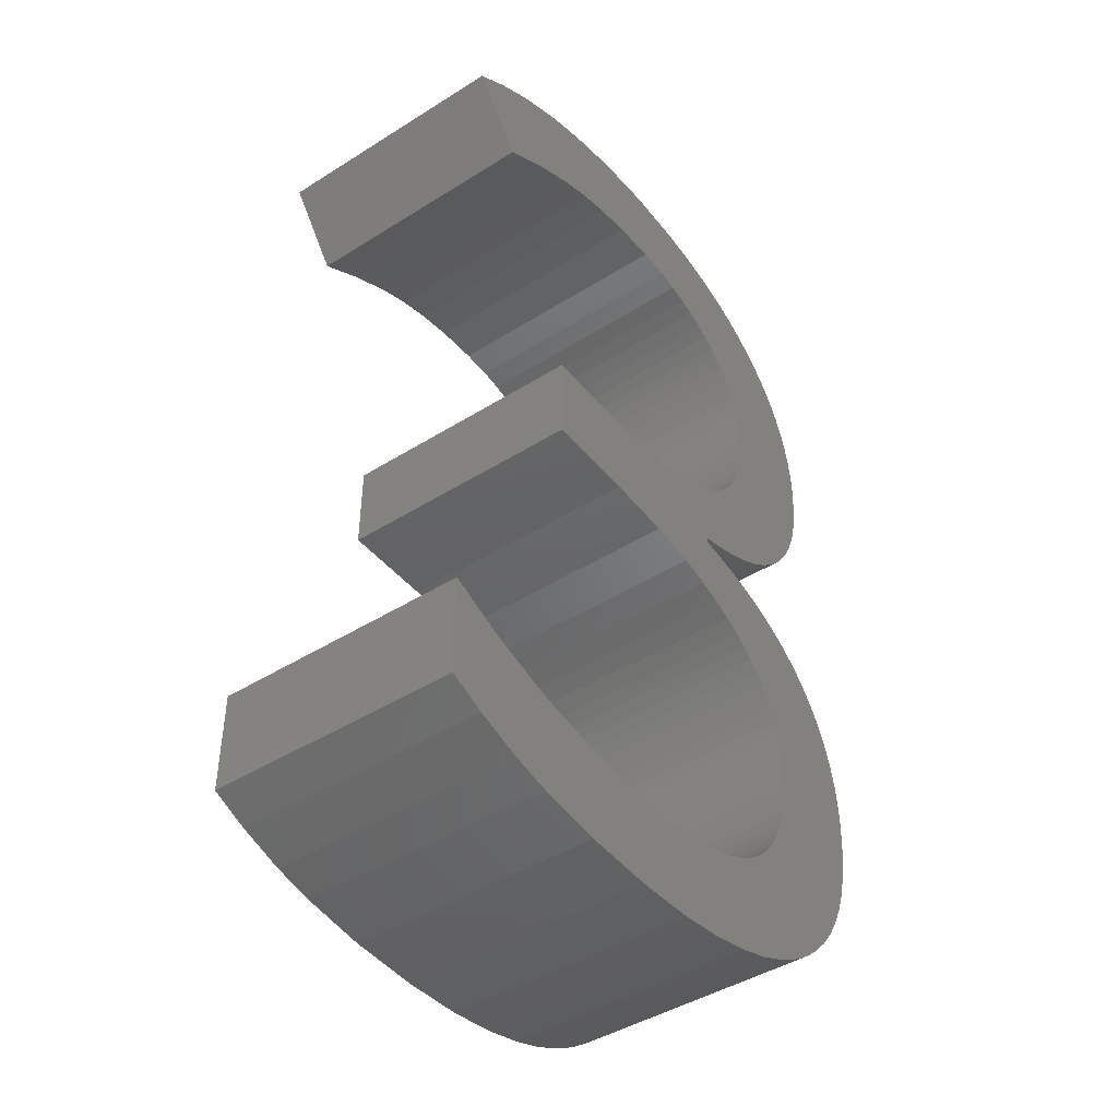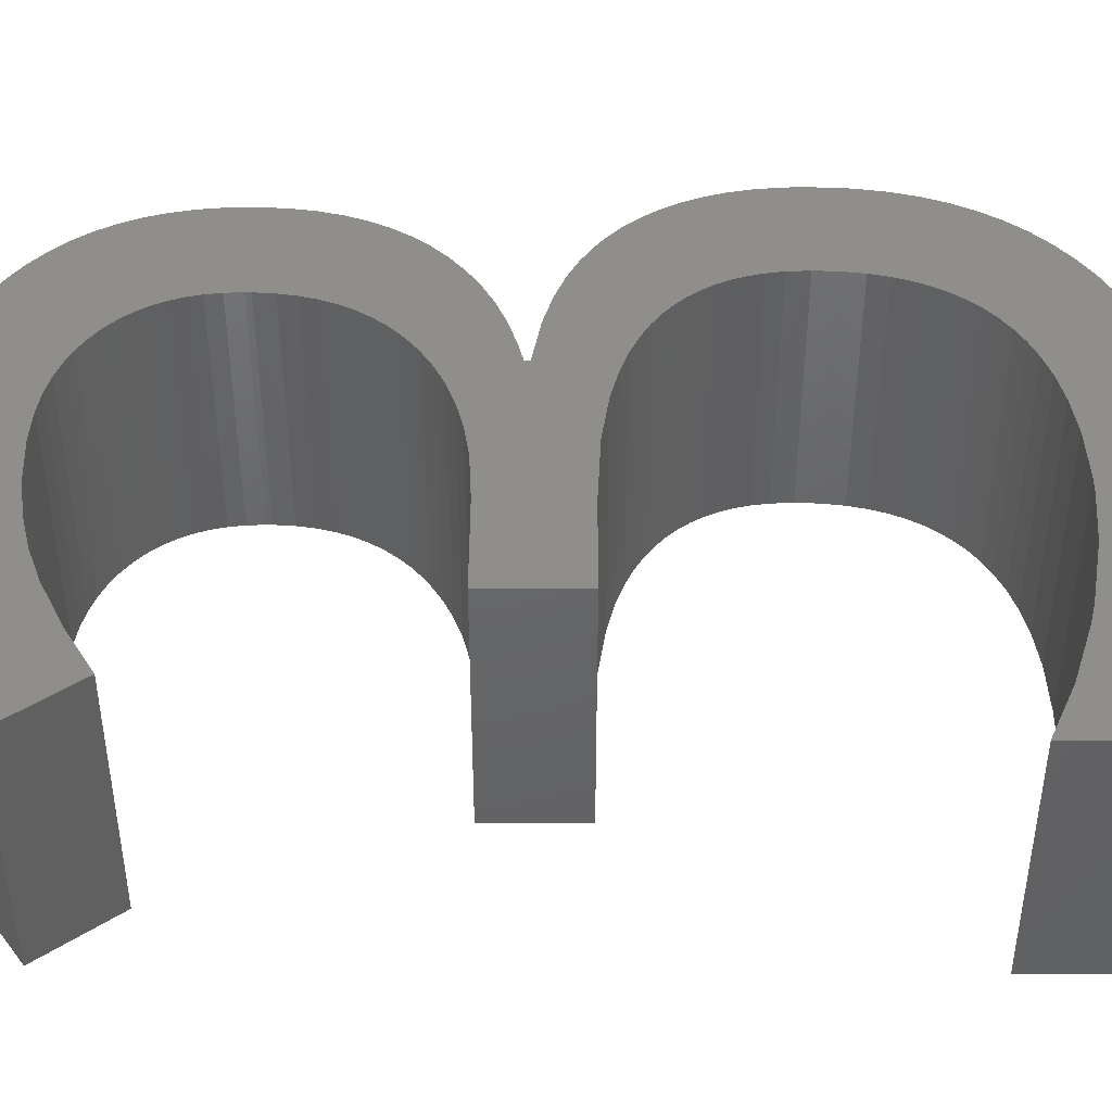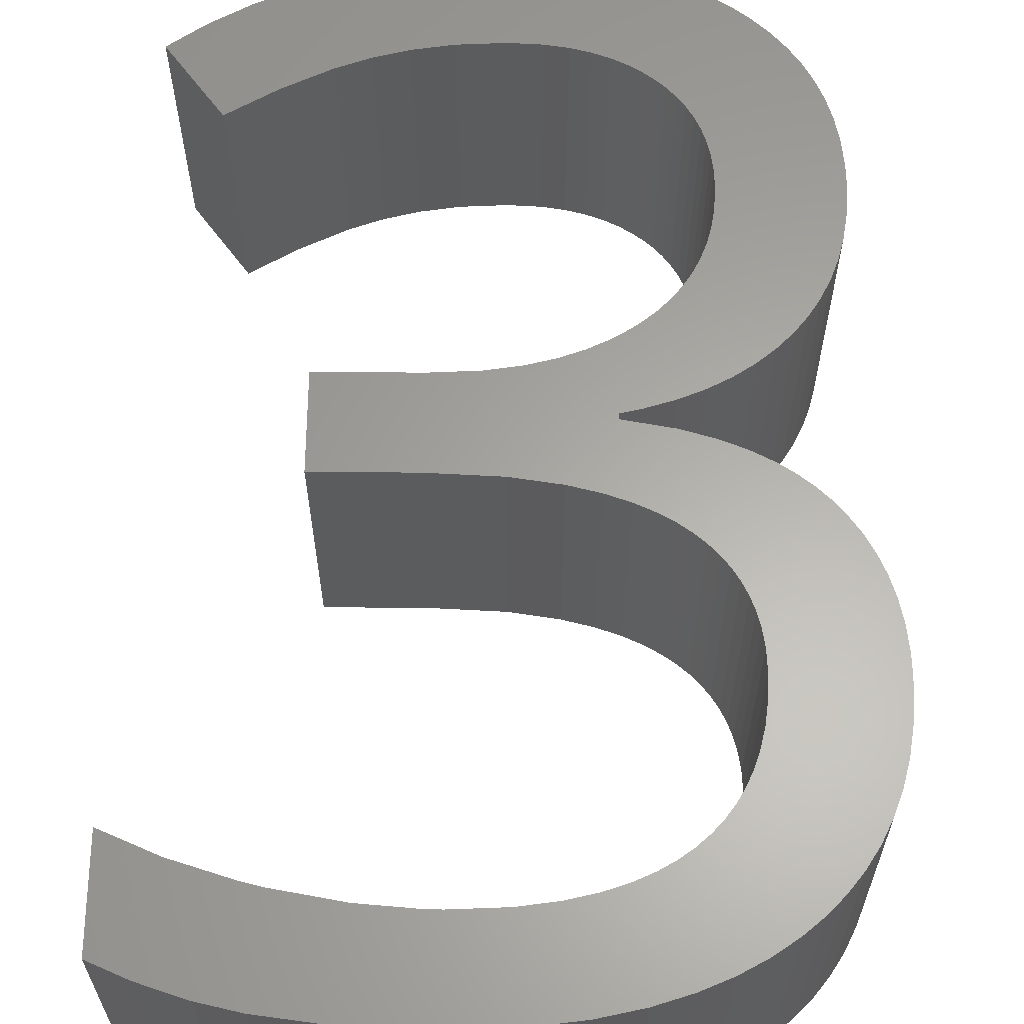
<metadata>
{"format":"stl","ext":"stl","renderer":"f3d","projection":"perspective","resolution":1024,"background":"white","views":[{"elev":-44.0,"azim":-53.6,"up":"+Y"},{"elev":43.6,"azim":-89.8,"up":"+Z"},{"elev":62.5,"azim":0.5,"up":"+Z"}]}
</metadata>
<code>
# stl→obj: 316 verts, 628 faces
v -0.008751 0.013 0.01
v -0.008751 0.013 0
v -0.008687 0.01424 0
v -0.0089 0.01203 0.01
v -0.0089 0.01203 0
v -0.009117 0.01119 0.01
v -0.009117 0.01119 0
v -0.009392 0.01043 0.01
v -0.009392 0.01043 0
v -0.009757 0.009679 0.01
v -0.009757 0.009679 0
v -0.01018 0.009001 0.01
v -0.01018 0.009001 0
v -0.01064 0.008405 0.01
v -0.01064 0.008405 0
v -0.01071 0.008324 0.01
v -0.01071 0.008324 0
v -0.008687 0.01424 0.01
v -0.01106 0.02052 0.01
v -0.01106 0.02052 0
v -0.01173 0.02114 0
v -0.01047 0.01985 0.01
v -0.01047 0.01985 0
v -0.009987 0.01917 0.01
v -0.009987 0.01917 0
v -0.00959 0.01846 0.01
v -0.00959 0.01846 -1.735e-18
v -0.009266 0.0177 0
v -0.009009 0.01689 0.01
v -0.009009 0.01689 0
v -0.008822 0.016 0.01
v -0.008822 0.016 0
v -0.008711 0.01499 0.01
v -0.008711 0.01499 0
v -0.009266 0.0177 0.01
v -0.01173 0.02114 0.01
v -0.01802 0.02353 0.01
v -0.01802 0.02353 0
v -0.02027 0.02365 0
v -0.01647 0.02329 0.01
v -0.01647 0.02329 0
v -0.0152 0.02296 0.01
v -0.0152 0.02296 0
v -0.01414 0.02258 0.01
v -0.01414 0.02258 0
v -0.01322 0.02214 0.01
v -0.01322 0.02214 0
v -0.01242 0.02165 0.01
v -0.01242 0.02165 0
v -0.02027 0.02365 0.01
v -0.0248 0.02314 0.01
v -0.0248 0.02314 0
v -0.02666 0.02261 0
v -0.02287 0.02349 0.01
v -0.02287 0.02349 0
v -0.02084 0.02364 0.01
v -0.02084 0.02364 0
v -0.02666 0.02261 0.01
v -0.03061 0.02073 0.01
v -0.03061 0.02073 0
v -0.03202 0.01973 0
v -0.02907 0.0216 0.01
v -0.02907 0.0216 0
v -0.02735 0.02236 0.01
v -0.02735 0.02236 0
v -0.03202 0.01973 0.01
v -0.02985 0.01684 0
v -0.02985 0.01684 0.01
v -0.02613 0.01885 1.735e-18
v -0.02484 0.01932 0
v -0.02484 0.01932 0.01
v -0.02797 0.01796 0.01
v -0.02797 0.01796 0
v -0.02613 0.01885 0.01
v -0.02198 0.0199 0.01
v -0.02198 0.0199 0
v -0.02017 0.01999 0
v -0.02349 0.01967 0.01
v -0.02349 0.01967 0
v -0.02017 0.01999 0.01
v -0.0155 0.01877 0.01
v -0.0155 0.01877 0
v -0.01503 0.01842 0
v -0.01603 0.01909 0.01
v -0.01603 0.01909 -1.735e-18
v -0.01661 0.01936 1.735e-18
v -0.01727 0.0196 0.01
v -0.01727 0.0196 0
v -0.01802 0.01979 0.01
v -0.01802 0.01979 0
v -0.0189 0.01993 0.01
v -0.0189 0.01993 0
v -0.01661 0.01936 0.01
v -0.01503 0.01842 0.01
v -0.01316 0.01475 0.01
v -0.01316 0.01475 0
v -0.01313 0.01408 0
v -0.01325 0.01537 0.01
v -0.01325 0.01537 0
v -0.01338 0.01592 0.01
v -0.01338 0.01592 0
v -0.01355 0.01641 0.01
v -0.01355 0.01641 0
v -0.01378 0.0169 0.01
v -0.01378 0.0169 0
v -0.01404 0.01734 0.01
v -0.01404 0.01734 0
v -0.01435 0.01775 0.01
v -0.01435 0.01775 0
v -0.01471 0.01813 0.01
v -0.01471 0.01813 0
v -0.01313 0.01408 0.01
v -0.0152 0.009092 0.01
v -0.0152 0.009092 -1.735e-18
v -0.01571 0.008671 0
v -0.01475 0.009548 0
v -0.01433 0.01007 0.01
v -0.01433 0.01007 0
v -0.01398 0.0106 0.01
v -0.01398 0.0106 0
v -0.0137 0.01115 0.01
v -0.0137 0.01115 0
v -0.01348 0.01174 0.01
v -0.01348 0.01174 0
v -0.01331 0.01237 0.01
v -0.01331 0.01237 0
v -0.01319 0.01307 0.01
v -0.01319 0.01307 0
v -0.01313 0.01386 0.01
v -0.01313 0.01386 0
v -0.01475 0.009548 0.01
v -0.01571 0.008671 0.01
v -0.02083 0.006819 0.01
v -0.02083 0.006819 0
v -0.0227 0.006722 0
v -0.01952 0.007023 0.01
v -0.01952 0.007023 0
v -0.01844 0.007301 0.01
v -0.01844 0.007301 0
v -0.01753 0.007633 0.01
v -0.01753 0.007633 0
v -0.01674 0.008011 0.01
v -0.01674 0.008011 0
v -0.01605 0.008431 0.01
v -0.01605 0.008431 0
v -0.0227 0.006722 0.01
v -0.02647 0.006722 0
v -0.02647 0.006722 0.01
v -0.02647 0.003039 0
v -0.02647 0.003039 0.01
v -0.02275 0.003039 0
v -0.02275 0.003039 0.01
v -0.01201 -0.002997 0.01
v -0.01201 -0.002997 0
v -0.01197 -0.003831 0
v -0.01211 -0.002337 0.01
v -0.01211 -0.002337 0
v -0.01226 -0.001757 0.01
v -0.01226 -0.001757 0
v -0.01245 -0.001236 0.01
v -0.01245 -0.001236 0
v -0.0127 -0.0007186 0.01
v -0.0127 -0.0007186 0
v -0.01299 -0.0002501 0.01
v -0.01299 -0.0002501 0
v -0.01333 0.0001816 0.01
v -0.01333 0.0001816 0
v -0.01371 0.0005863 0.01
v -0.01371 0.0005863 0
v -0.01416 0.0009709 0.01
v -0.01416 0.0009709 0
v -0.01466 0.001322 0.01
v -0.01466 0.001322 0
v -0.01529 0.001678 0.01
v -0.01529 0.001678 0
v -0.01604 0.00202 0.01
v -0.01604 0.00202 0
v -0.01698 0.002344 0.01
v -0.01698 0.002344 0
v -0.01817 0.002638 0.01
v -0.01817 0.002638 0
v -0.02005 0.002915 0.01
v -0.02005 0.002915 0
v -0.01197 -0.003831 0.01
v -0.01971 -0.0114 0.01
v -0.01971 -0.0114 0
v -0.02174 -0.01149 0
v -0.01824 -0.01119 0.01
v -0.01824 -0.01119 0
v -0.01711 -0.01092 0.01
v -0.01711 -0.01092 0
v -0.01621 -0.0106 0.01
v -0.01621 -0.0106 0
v -0.01548 -0.01027 0.01
v -0.01548 -0.01027 0
v -0.01487 -0.009906 0.01
v -0.01487 -0.009906 0
v -0.01431 -0.009502 0.01
v -0.01431 -0.009502 0
v -0.01382 -0.009055 0.01
v -0.01382 -0.009055 0
v -0.01341 -0.008586 0.01
v -0.01341 -0.008586 0
v -0.01305 -0.00809 0.01
v -0.01305 -0.00809 0
v -0.01275 -0.007555 0.01
v -0.01275 -0.007555 0
v -0.01249 -0.006969 0.01
v -0.01249 -0.006969 0
v -0.01228 -0.006316 0.01
v -0.01228 -0.006316 0
v -0.01211 -0.005574 0.01
v -0.01211 -0.005574 0
v -0.012 -0.004714 0.01
v -0.012 -0.004714 0
v -0.02174 -0.01149 0.01
v -0.02447 -0.01131 0.01
v -0.02447 -0.01131 0
v -0.027 -0.01086 0
v -0.02235 -0.01149 0.01
v -0.02235 -0.01149 0
v -0.027 -0.01086 0.01
v -0.03008 -0.009943 0.01
v -0.03008 -0.009943 0
v -0.03222 -0.009017 0
v -0.0278 -0.01067 0.01
v -0.0278 -0.01067 0
v -0.03222 -0.009017 0.01
v -0.03222 -0.0131 0
v -0.03222 -0.0131 0.01
v -0.02896 -0.01432 0
v -0.02896 -0.01432 0.01
v -0.03074 -0.01374 0.01
v -0.02739 -0.01468 0
v -0.02739 -0.01468 0.01
v -0.03074 -0.01374 0
v -0.02477 -0.01502 0.01
v -0.02477 -0.01502 0
v -0.0219 -0.01514 0
v -0.0219 -0.01514 0.01
v -0.0122 -0.01287 0.01
v -0.0122 -0.01287 0
v -0.01127 -0.01223 0
v -0.01322 -0.01344 0.01
v -0.01322 -0.01344 0
v -0.01439 -0.01395 0.01
v -0.01439 -0.01395 0
v -0.01576 -0.0144 0.01
v -0.01576 -0.0144 0
v -0.0174 -0.01477 0.01
v -0.0174 -0.01477 0
v -0.01941 -0.01503 0.01
v -0.01941 -0.01503 0
v -0.01127 -0.01223 0.01
v -0.007608 -0.005424 0.01
v -0.007608 -0.005424 0
v -0.007531 -0.00393 0
v -0.007787 -0.006581 0.01
v -0.007787 -0.006581 0
v -0.008047 -0.00759 0.01
v -0.008047 -0.00759 0
v -0.008375 -0.008491 0.01
v -0.008375 -0.008491 0
v -0.008809 -0.009385 0.01
v -0.008809 -0.009385 0
v -0.009313 -0.01019 0.01
v -0.009313 -0.01019 0
v -0.009889 -0.01093 0.01
v -0.009889 -0.01093 0
v -0.01055 -0.01161 0.01
v -0.01055 -0.01161 0
v -0.007531 -0.00393 0.01
v -0.009278 0.001644 1.735e-18
v -0.009724 0.00216 0
v -0.009724 0.00216 0.01
v -0.008818 0.0009941 0.01
v -0.008818 0.0009941 0
v -0.008434 0.0003088 0.01
v -0.008434 0.0003088 0
v -0.008117 -0.0004238 0.01
v -0.008117 -0.0004238 0
v -0.007862 -0.001222 0.01
v -0.007862 -0.001222 0
v -0.007673 -0.002107 0.01
v -0.007673 -0.002107 0
v -0.007559 -0.00311 0.01
v -0.007559 -0.00311 0
v -0.009278 0.001644 0.01
v -0.01198 0.007158 0.01
v -0.01131 0.007712 0.01
v -0.01273 0.006655 0.01
v -0.01358 0.006197 0.01
v -0.01457 0.005785 0.01
v -0.01646 0.005046 0.01
v -0.01573 0.005423 0.01
v -0.01646 0.005252 0.01
v -0.01232 0.003961 0.01
v -0.01332 0.004356 0.01
v -0.01458 0.004714 0.01
v -0.0115 0.003542 0.01
v -0.01081 0.003102 0.01
v -0.01022 0.002641 0.01
v -0.01646 0.005046 0
v -0.0115 0.003542 0
v -0.01081 0.003102 0
v -0.01273 0.006655 0
v -0.01358 0.006197 0
v -0.01457 0.005785 0
v -0.01232 0.003961 0
v -0.01573 0.005423 0
v -0.01022 0.002641 -1.735e-18
v -0.01131 0.007712 1.735e-18
v -0.01198 0.007158 0
v -0.01646 0.005252 0
v -0.01332 0.004356 0
v -0.01458 0.004714 0
f 1 2 3
f 4 5 2
f 6 7 5
f 8 9 7
f 10 11 9
f 12 13 11
f 14 15 13
f 16 17 15
f 15 14 16
f 13 12 14
f 11 10 12
f 9 8 10
f 7 6 8
f 5 4 6
f 2 1 4
f 3 18 1
f 19 20 21
f 22 23 20
f 24 25 23
f 26 27 25
f 28 27 26
f 29 30 28
f 31 32 30
f 33 34 32
f 18 3 34
f 34 33 18
f 32 31 33
f 30 29 31
f 28 35 29
f 26 35 28
f 25 24 26
f 23 22 24
f 20 19 22
f 21 36 19
f 37 38 39
f 40 41 38
f 42 43 41
f 44 45 43
f 46 47 45
f 48 49 47
f 36 21 49
f 49 48 36
f 47 46 48
f 45 44 46
f 43 42 44
f 41 40 42
f 38 37 40
f 39 50 37
f 51 52 53
f 54 55 52
f 56 57 55
f 50 39 57
f 57 56 50
f 55 54 56
f 52 51 54
f 53 58 51
f 59 60 61
f 62 63 60
f 64 65 63
f 58 53 65
f 65 64 58
f 63 62 64
f 60 59 62
f 61 66 59
f 66 61 67
f 67 68 66
f 69 70 71
f 72 73 69
f 68 67 73
f 73 72 68
f 69 74 72
f 71 74 69
f 75 76 77
f 78 79 76
f 71 70 79
f 79 78 71
f 76 75 78
f 77 80 75
f 81 82 83
f 84 85 82
f 86 85 84
f 87 88 86
f 89 90 88
f 91 92 90
f 80 77 92
f 92 91 80
f 90 89 91
f 88 87 89
f 86 93 87
f 84 93 86
f 82 81 84
f 83 94 81
f 95 96 97
f 98 99 96
f 100 101 99
f 102 103 101
f 104 105 103
f 106 107 105
f 108 109 107
f 110 111 109
f 94 83 111
f 111 110 94
f 109 108 110
f 107 106 108
f 105 104 106
f 103 102 104
f 101 100 102
f 99 98 100
f 96 95 98
f 97 112 95
f 113 114 115
f 116 114 113
f 117 118 116
f 119 120 118
f 121 122 120
f 123 124 122
f 125 126 124
f 127 128 126
f 129 130 128
f 112 97 130
f 130 129 112
f 128 127 129
f 126 125 127
f 124 123 125
f 122 121 123
f 120 119 121
f 118 117 119
f 116 131 117
f 113 131 116
f 115 132 113
f 133 134 135
f 136 137 134
f 138 139 137
f 140 141 139
f 142 143 141
f 144 145 143
f 132 115 145
f 145 144 132
f 143 142 144
f 141 140 142
f 139 138 140
f 137 136 138
f 134 133 136
f 135 146 133
f 146 135 147
f 147 148 146
f 148 147 149
f 149 150 148
f 150 149 151
f 151 152 150
f 153 154 155
f 156 157 154
f 158 159 157
f 160 161 159
f 162 163 161
f 164 165 163
f 166 167 165
f 168 169 167
f 170 171 169
f 172 173 171
f 174 175 173
f 176 177 175
f 178 179 177
f 180 181 179
f 182 183 181
f 152 151 183
f 183 182 152
f 181 180 182
f 179 178 180
f 177 176 178
f 175 174 176
f 173 172 174
f 171 170 172
f 169 168 170
f 167 166 168
f 165 164 166
f 163 162 164
f 161 160 162
f 159 158 160
f 157 156 158
f 154 153 156
f 155 184 153
f 185 186 187
f 188 189 186
f 190 191 189
f 192 193 191
f 194 195 193
f 196 197 195
f 198 199 197
f 200 201 199
f 202 203 201
f 204 205 203
f 206 207 205
f 208 209 207
f 210 211 209
f 212 213 211
f 214 215 213
f 184 155 215
f 215 214 184
f 213 212 214
f 211 210 212
f 209 208 210
f 207 206 208
f 205 204 206
f 203 202 204
f 201 200 202
f 199 198 200
f 197 196 198
f 195 194 196
f 193 192 194
f 191 190 192
f 189 188 190
f 186 185 188
f 187 216 185
f 217 218 219
f 220 221 218
f 216 187 221
f 221 220 216
f 218 217 220
f 219 222 217
f 223 224 225
f 226 227 224
f 222 219 227
f 227 226 222
f 224 223 226
f 225 228 223
f 228 225 229
f 229 230 228
f 231 232 233
f 234 235 232
f 236 233 230
f 230 229 236
f 232 231 234
f 233 236 231
f 237 238 239
f 235 234 238
f 238 237 235
f 239 240 237
f 241 242 243
f 244 245 242
f 246 247 245
f 248 249 247
f 250 251 249
f 252 253 251
f 240 239 253
f 253 252 240
f 251 250 252
f 249 248 250
f 247 246 248
f 245 244 246
f 242 241 244
f 243 254 241
f 255 256 257
f 258 259 256
f 260 261 259
f 262 263 261
f 264 265 263
f 266 267 265
f 268 269 267
f 270 271 269
f 254 243 271
f 271 270 254
f 269 268 270
f 267 266 268
f 265 264 266
f 263 262 264
f 261 260 262
f 259 258 260
f 256 255 258
f 257 272 255
f 273 274 275
f 276 277 273
f 278 279 277
f 280 281 279
f 282 283 281
f 284 285 283
f 286 287 285
f 272 257 287
f 287 286 272
f 285 284 286
f 283 282 284
f 281 280 282
f 279 278 280
f 277 276 278
f 273 288 276
f 275 288 273
f 121 289 290
f 255 214 212
f 272 184 214
f 286 284 153
f 121 291 289
f 18 33 95
f 40 37 89
f 252 185 216
f 214 255 272
f 184 272 286
f 121 292 291
f 1 18 129
f 95 112 18
f 42 40 87
f 37 91 89
f 237 240 220
f 216 240 252
f 252 250 188
f 250 248 190
f 258 212 210
f 153 184 286
f 121 293 292
f 4 127 125
f 112 129 18
f 31 98 95
f 36 48 94
f 48 46 81
f 44 42 93
f 89 87 40
f 232 235 222
f 235 237 217
f 216 220 240
f 190 188 250
f 260 210 208
f 212 258 255
f 294 178 176
f 121 295 293
f 125 6 4
f 95 33 31
f 36 110 108
f 81 94 48
f 44 84 81
f 87 93 42
f 54 51 78
f 51 58 71
f 68 72 59
f 296 138 136
f 296 113 132
f 226 223 233
f 217 222 235
f 188 185 252
f 248 246 192
f 264 262 208
f 210 260 258
f 284 282 156
f 282 280 158
f 297 298 172
f 174 298 299
f 294 180 178
f 121 296 295
f 129 127 1
f 29 100 98
f 35 26 102
f 94 110 36
f 93 84 44
f 71 78 51
f 74 71 58
f 74 64 62
f 72 62 59
f 296 140 138
f 132 144 296
f 222 226 232
f 192 190 248
f 266 264 206
f 208 262 260
f 158 156 282
f 158 280 278
f 300 297 170
f 298 174 172
f 176 299 294
f 121 14 12
f 290 16 121
f 98 31 29
f 100 29 35
f 81 46 44
f 50 80 91
f 56 54 75
f 58 64 74
f 59 66 68
f 296 142 140
f 296 131 113
f 220 217 237
f 246 244 194
f 208 206 264
f 278 160 158
f 168 301 300
f 299 176 174
f 16 14 121
f 123 121 10
f 6 125 123
f 102 100 35
f 22 19 108
f 91 37 50
f 80 50 56
f 62 72 74
f 144 142 296
f 194 192 246
f 156 153 284
f 160 278 276
f 166 302 301
f 172 170 297
f 10 8 123
f 4 1 127
f 108 19 36
f 78 75 54
f 136 133 296
f 294 146 182
f 148 150 152
f 244 196 194
f 241 198 196
f 270 202 200
f 268 266 204
f 276 162 160
f 288 275 164
f 164 275 302
f 170 168 300
f 123 8 6
f 26 24 104
f 24 22 106
f 75 80 56
f 296 117 131
f 296 121 119
f 182 180 294
f 152 146 148
f 223 228 230
f 196 244 241
f 200 254 270
f 206 204 266
f 162 276 288
f 301 168 166
f 104 102 26
f 108 106 22
f 119 117 296
f 152 182 146
f 233 232 226
f 254 200 198
f 204 202 268
f 302 166 164
f 106 104 24
f 294 296 146
f 198 241 254
f 164 162 288
f 133 146 296
f 270 268 202
f 230 233 223
f 12 10 121
f 3 97 96
f 3 130 97
f 2 128 130
f 287 155 154
f 257 256 215
f 256 259 213
f 41 88 90
f 32 34 96
f 130 3 2
f 5 7 126
f 154 285 287
f 213 215 256
f 253 239 187
f 90 38 41
f 43 86 88
f 96 34 3
f 128 2 5
f 215 155 257
f 259 261 211
f 251 189 191
f 253 186 189
f 239 221 187
f 238 218 221
f 88 41 43
f 45 85 86
f 49 83 82
f 21 111 83
f 28 101 103
f 30 32 99
f 126 128 5
f 211 213 259
f 261 263 209
f 189 251 253
f 221 239 238
f 234 219 218
f 231 227 219
f 303 177 179
f 67 61 60
f 52 79 70
f 55 76 79
f 86 43 45
f 45 47 82
f 83 49 21
f 21 20 109
f 103 27 28
f 96 99 32
f 283 157 159
f 285 154 157
f 209 211 261
f 265 207 209
f 249 191 193
f 187 186 253
f 219 234 231
f 227 231 236
f 303 175 177
f 303 171 173
f 60 73 67
f 69 73 63
f 69 65 53
f 79 52 55
f 82 85 45
f 109 111 21
f 99 101 30
f 7 9 124
f 165 304 305
f 159 161 279
f 157 283 285
f 209 263 265
f 267 205 207
f 191 249 251
f 236 224 227
f 173 175 303
f 63 65 69
f 70 53 52
f 57 77 76
f 39 38 92
f 82 47 49
f 124 126 7
f 124 9 11
f 13 15 120
f 114 306 307
f 115 307 308
f 165 309 304
f 159 281 283
f 207 265 267
f 247 193 195
f 218 238 234
f 303 169 171
f 53 70 69
f 76 55 57
f 90 92 38
f 23 107 109
f 11 122 124
f 122 11 13
f 308 145 115
f 308 310 143
f 305 311 165
f 161 163 277
f 287 257 155
f 193 247 249
f 179 181 303
f 57 39 77
f 109 20 23
f 27 103 105
f 120 122 13
f 120 17 312
f 116 313 306
f 143 145 308
f 143 310 314
f 165 315 309
f 165 303 316
f 273 163 165
f 279 281 159
f 269 203 205
f 271 243 201
f 242 245 197
f 195 245 247
f 303 167 169
f 137 139 314
f 151 134 137
f 147 135 151
f 92 77 39
f 25 105 107
f 28 30 101
f 120 15 17
f 307 115 114
f 314 139 141
f 316 315 165
f 165 274 273
f 205 267 269
f 203 269 271
f 195 197 245
f 224 236 229
f 181 183 303
f 137 303 151
f 151 149 147
f 107 23 25
f 312 118 120
f 118 312 313
f 314 141 143
f 273 277 163
f 201 203 271
f 243 242 199
f 229 225 224
f 303 165 167
f 135 134 151
f 105 25 27
f 306 114 116
f 277 279 161
f 197 199 242
f 314 303 137
f 313 116 118
f 199 201 243
f 60 63 73
f 183 151 303
f 311 274 165
f 299 316 303
f 298 315 316
f 297 309 315
f 300 304 309
f 301 305 304
f 302 311 305
f 274 311 302
f 302 275 274
f 305 301 302
f 304 300 301
f 309 297 300
f 315 298 297
f 316 299 298
f 303 294 299
f 294 303 314
f 314 296 294
f 312 17 16
f 289 313 312
f 291 306 313
f 292 307 306
f 293 308 307
f 295 310 308
f 296 314 310
f 310 295 296
f 308 293 295
f 307 292 293
f 306 291 292
f 313 289 291
f 312 290 289
f 16 290 312

</code>
